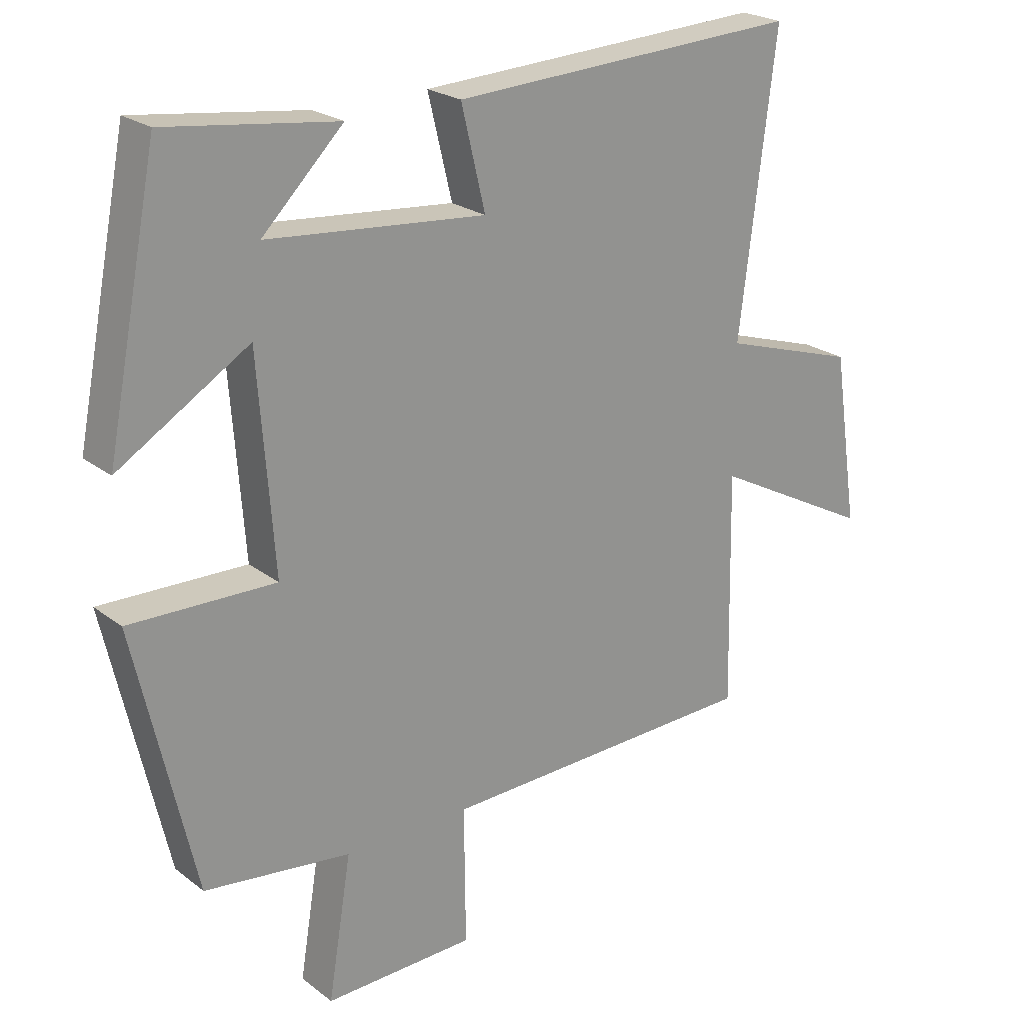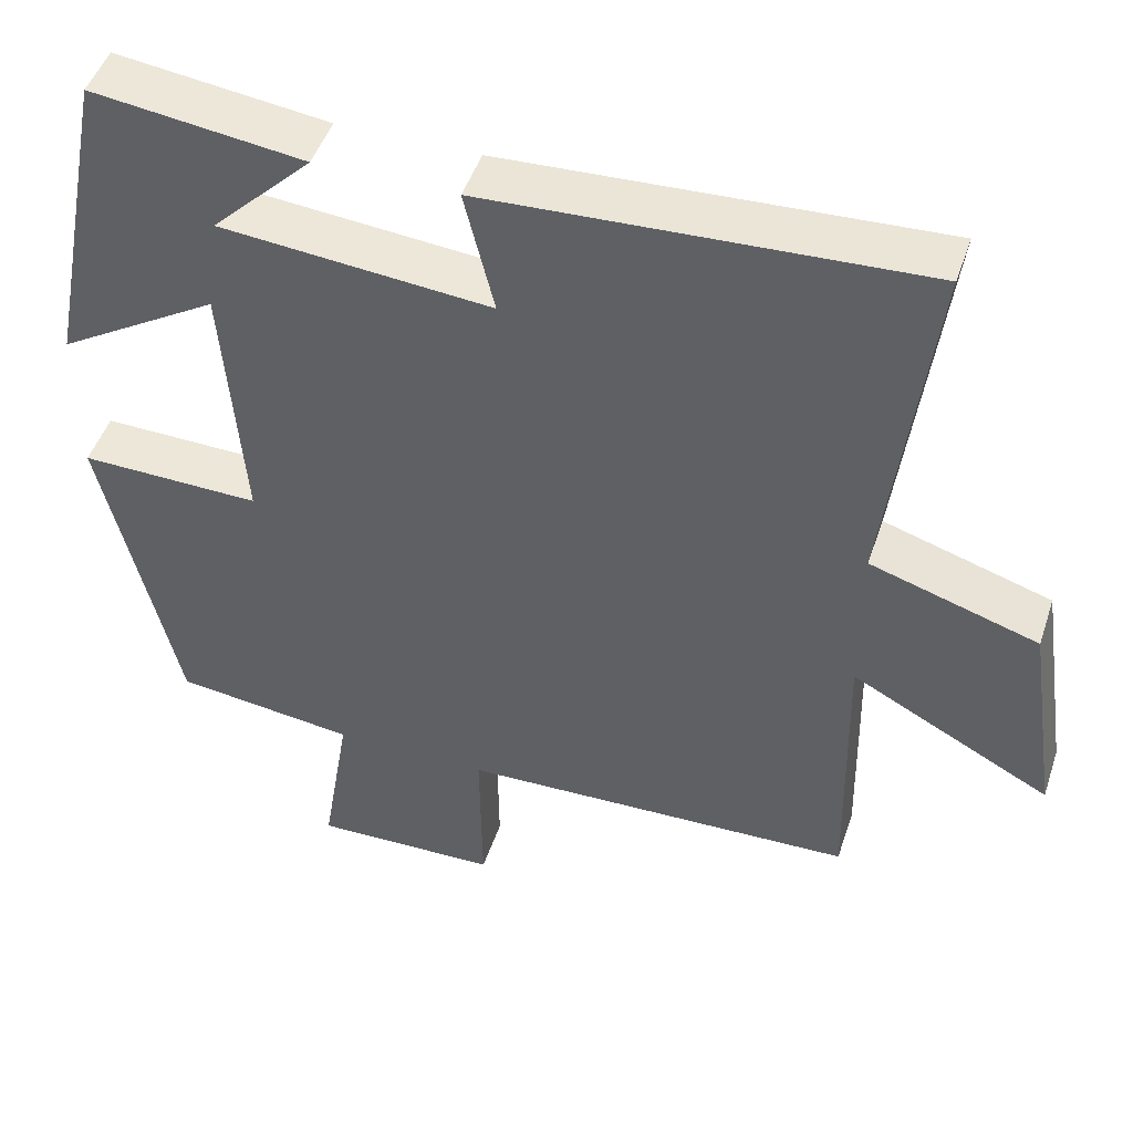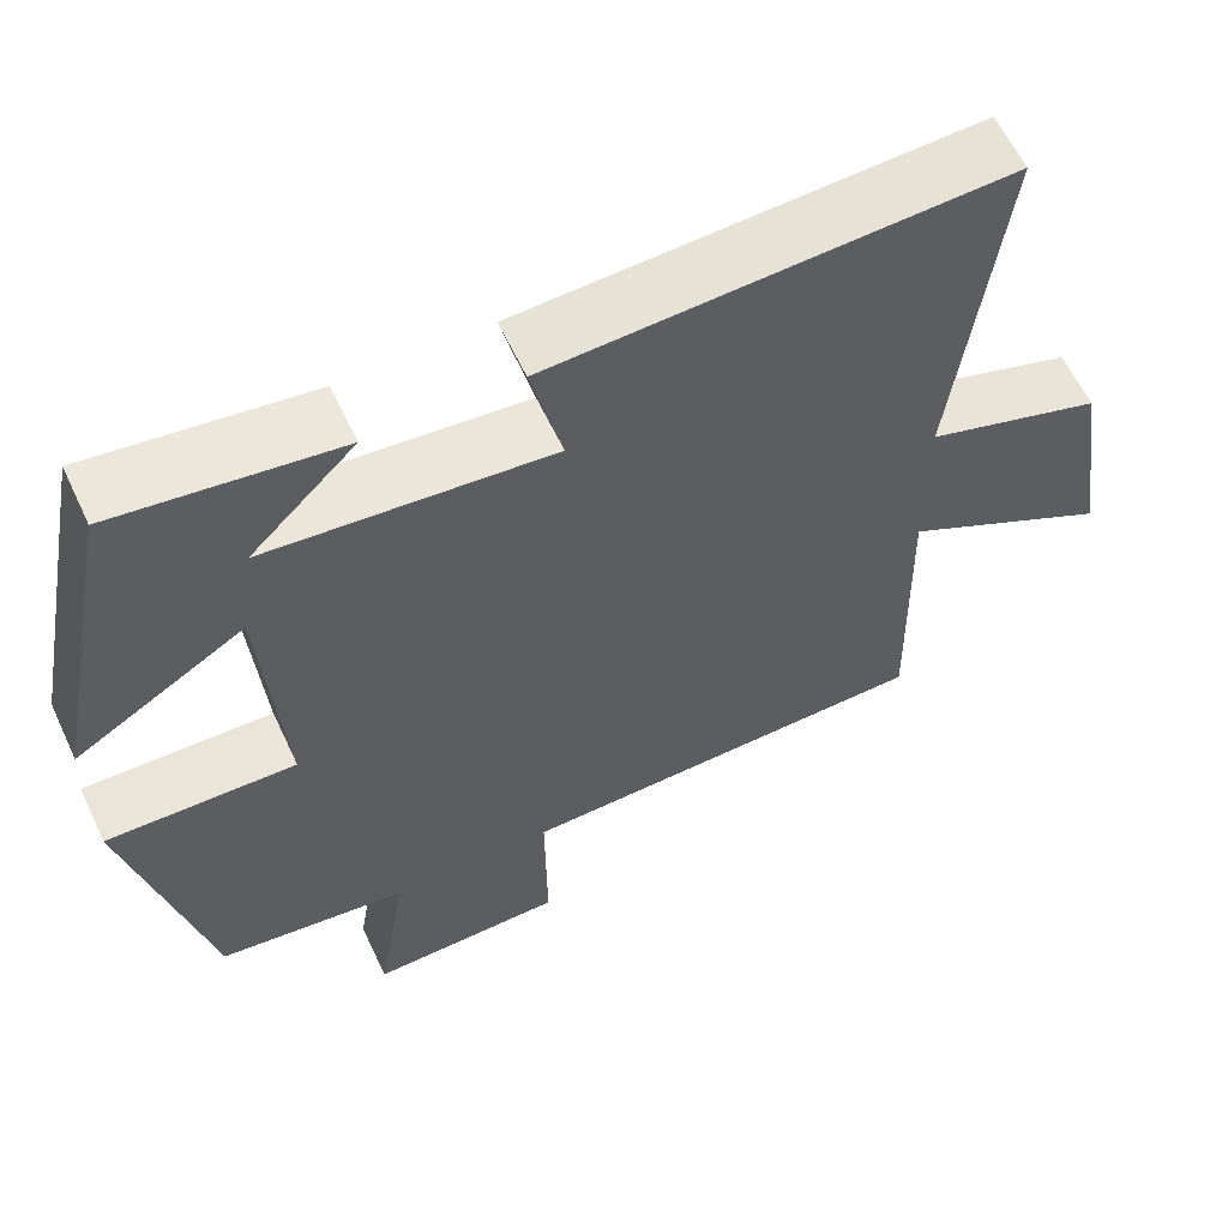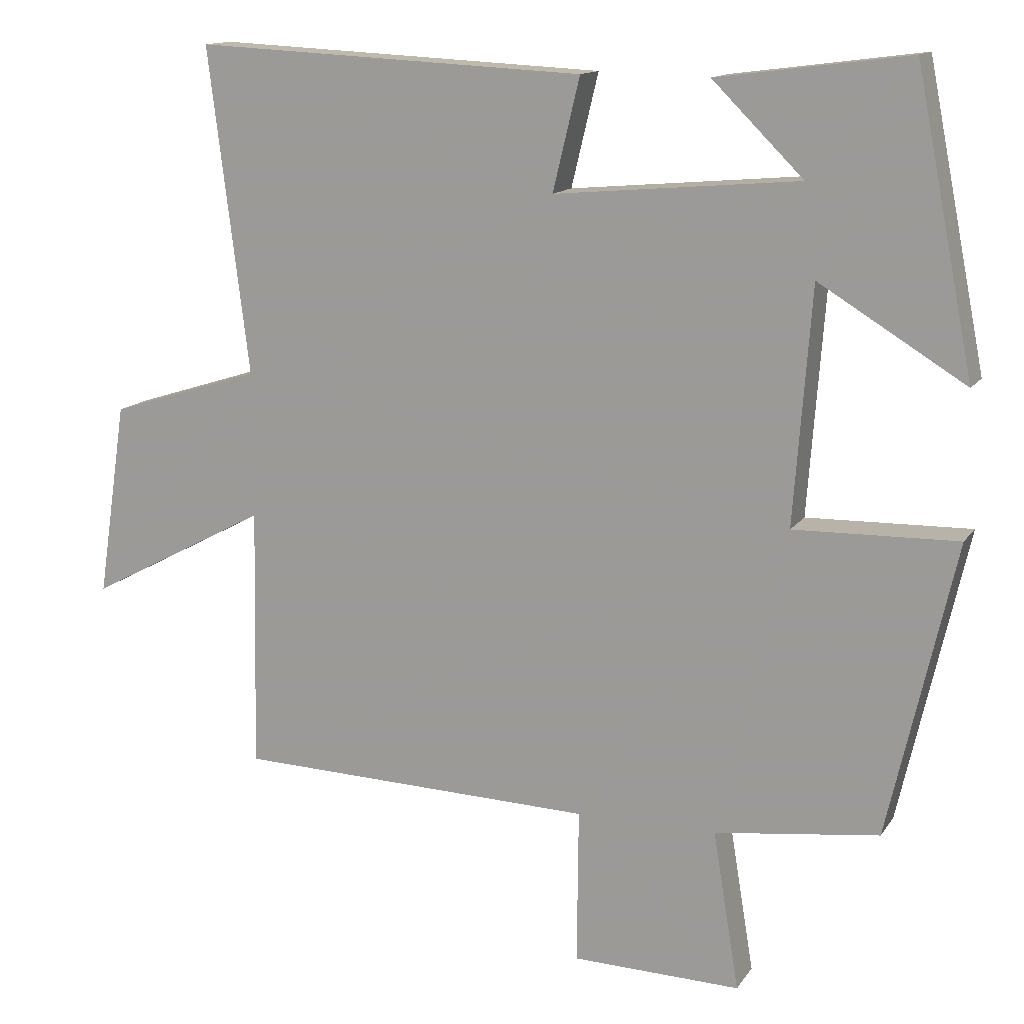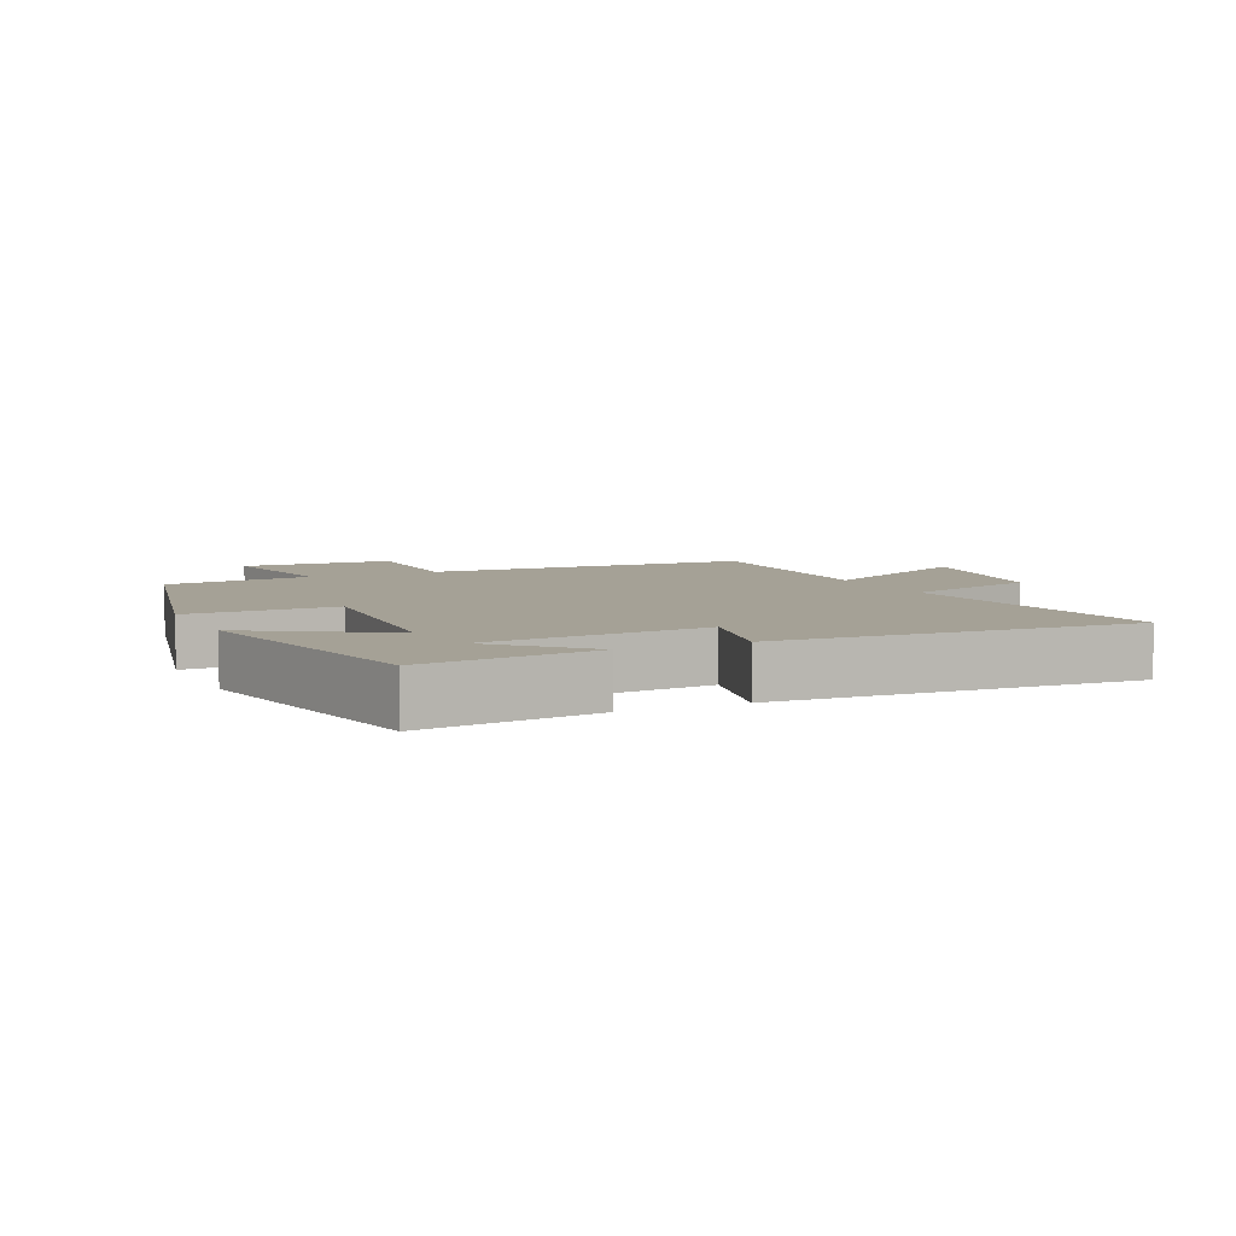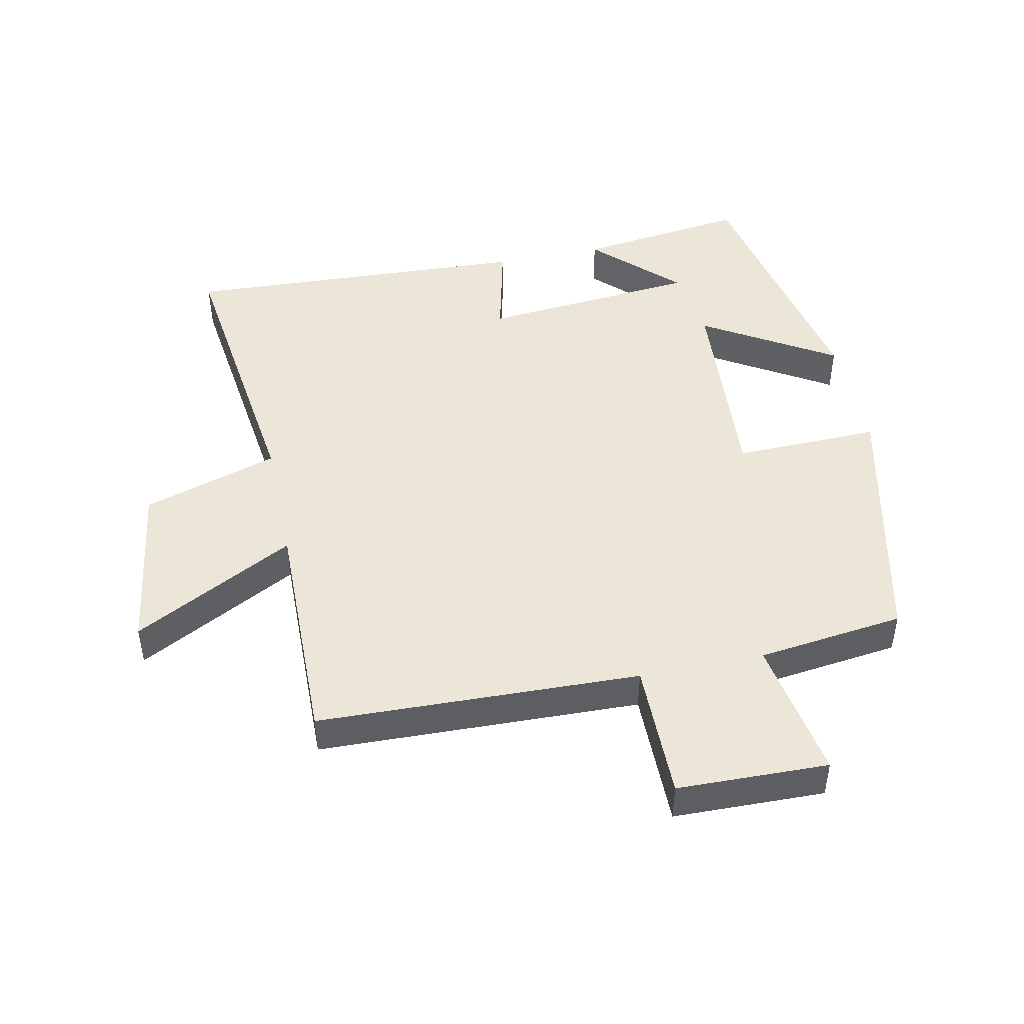
<metadata>
{"format":"obj","ext":"obj","renderer":"f3d","projection":"perspective","resolution":1024,"background":"white","views":[{"elev":23.0,"azim":-38.1,"up":"+Z"},{"elev":47.8,"azim":18.2,"up":"+Z"},{"elev":60.4,"azim":-25.1,"up":"+Z"},{"elev":13.6,"azim":-158.3,"up":"+Z"},{"elev":6.1,"azim":-24.9,"up":"+Y"},{"elev":46.5,"azim":168.1,"up":"+Y"}]}
</metadata>
<code>
v -0.408 0.07 -0.472
v -0.5 0.07 -0.067
v -0.275 0.07 -0.072
v -0.299 0.07 0.252
v -0.5 0.07 0.129
v -0.42 0.07 0.534
v -0.157 0.07 0.5
v -0.282 0.07 0.376
v 0.054 0.07 0.346
v 0.017 0.07 0.5
v 0.556 0.07 0.527
v 0.5 0.07 0.079
v 0.709 0.07 0.013
v 0.749 0.07 -0.255
v 0.5 0.07 -0.123
v 0.507 0.07 -0.484
v 0.012 0.07 -0.5
v 0.014 0.07 -0.713
v -0.218 0.07 -0.719
v -0.182 0.07 -0.5
v -0.408 0 -0.472
v -0.5 0 -0.067
v -0.275 0 -0.072
v -0.299 0 0.252
v -0.5 0 0.129
v -0.42 0 0.534
v -0.157 0 0.5
v -0.282 0 0.376
v 0.054 0 0.346
v 0.017 0 0.5
v 0.556 0 0.527
v 0.5 0 0.079
v 0.709 0 0.013
v 0.749 0 -0.255
v 0.5 0 -0.123
v 0.507 0 -0.484
v 0.012 0 -0.5
v 0.014 0 -0.713
v -0.218 0 -0.719
v -0.182 0 -0.5
f 17 18 19 20
f 1 2 3
f 20 1 3
f 17 20 3
f 16 17 3
f 15 16 3
f 12 13 14 15
f 12 15 3 4
f 9 10 11 12
f 8 9 12 4
f 6 7 8
f 4 5 6 8
f 40 39 38 37
f 23 22 21
f 23 21 40
f 23 40 37
f 23 37 36
f 23 36 35
f 35 34 33 32
f 24 23 35 32
f 32 31 30 29
f 24 32 29 28
f 28 27 26
f 28 26 25 24
f 1 21 22 2
f 2 22 23 3
f 3 23 24 4
f 4 24 25 5
f 5 25 26 6
f 6 26 27 7
f 7 27 28 8
f 8 28 29 9
f 9 29 30 10
f 10 30 31 11
f 11 31 32 12
f 12 32 33 13
f 13 33 34 14
f 14 34 35 15
f 15 35 36 16
f 16 36 37 17
f 17 37 38 18
f 18 38 39 19
f 19 39 40 20
f 20 40 21 1

</code>
